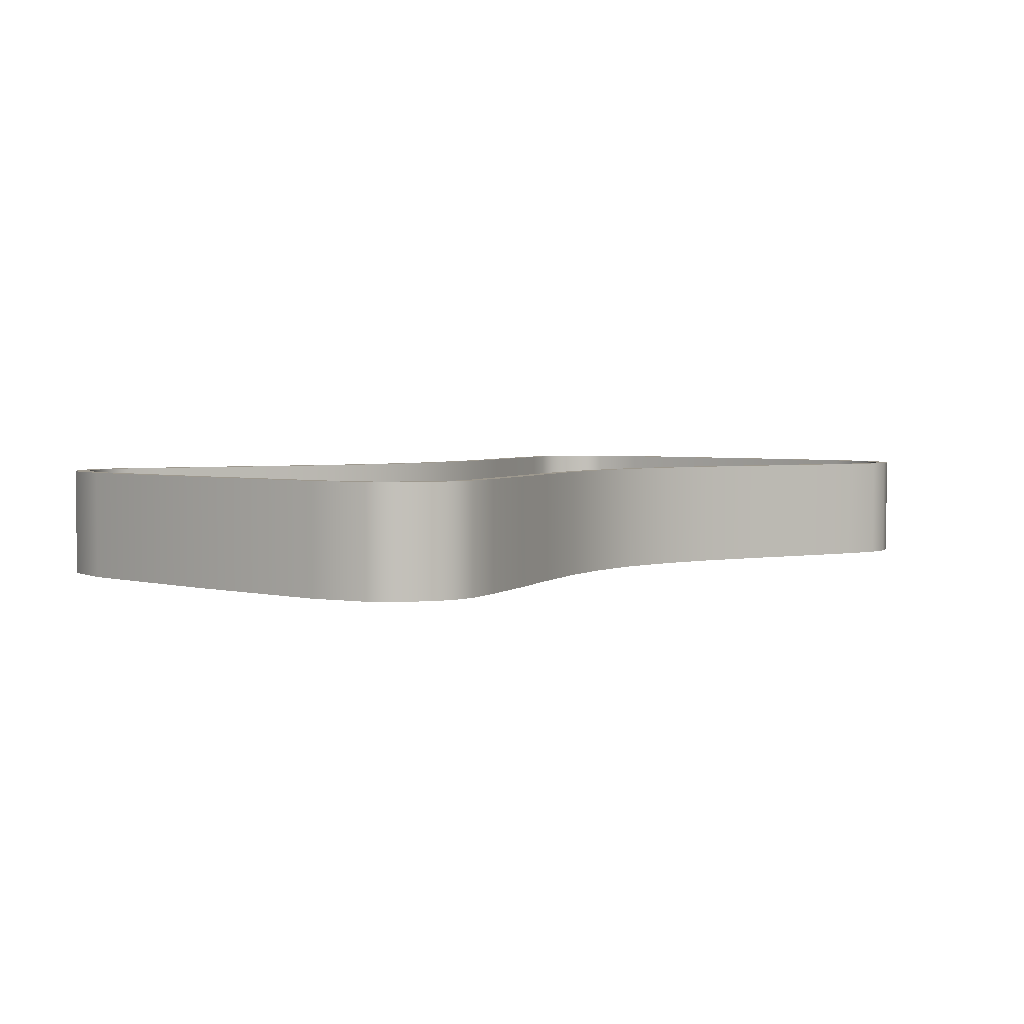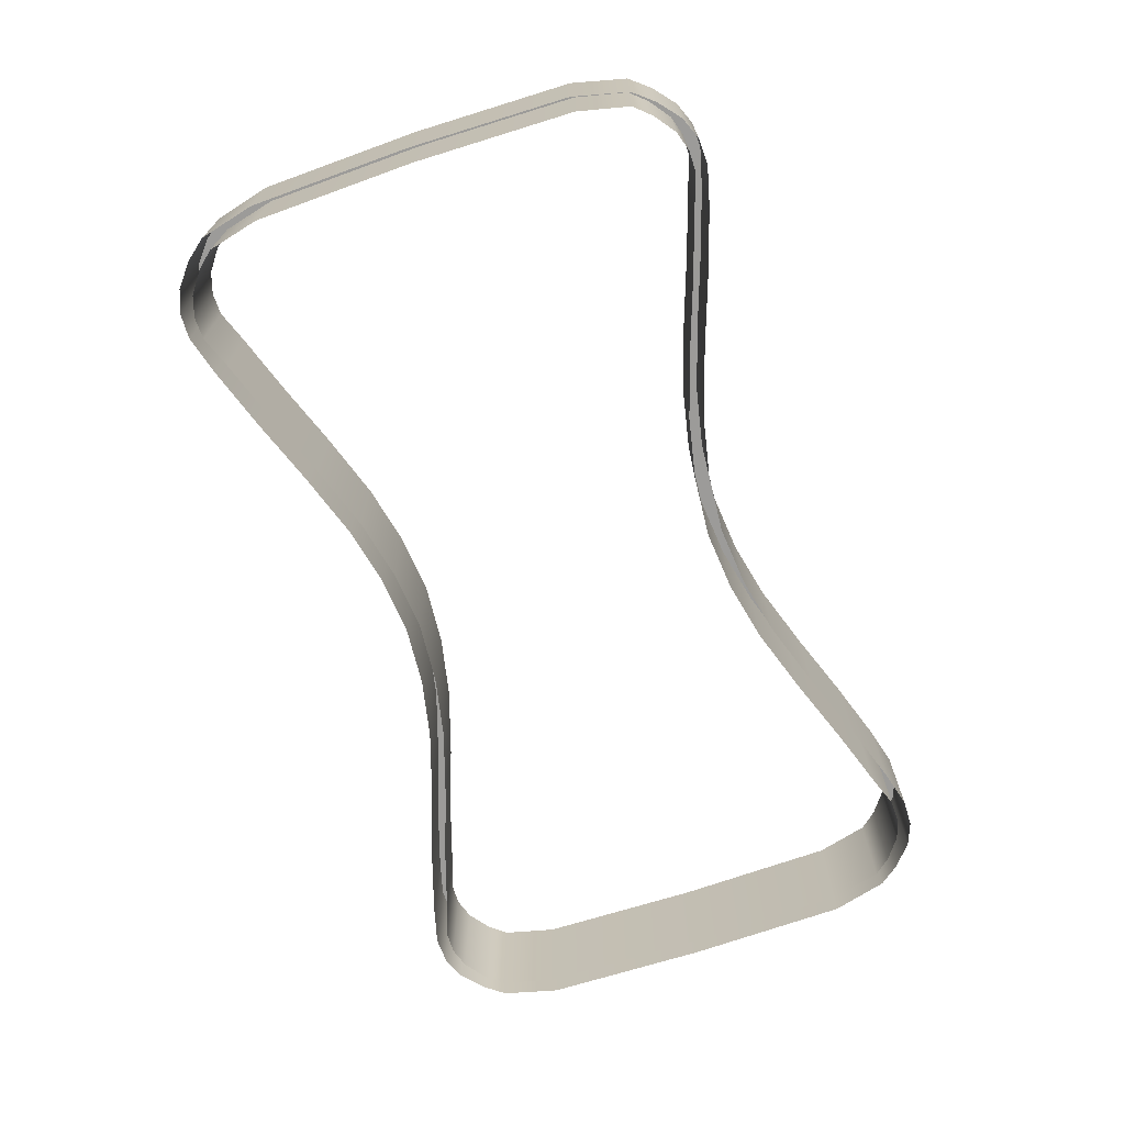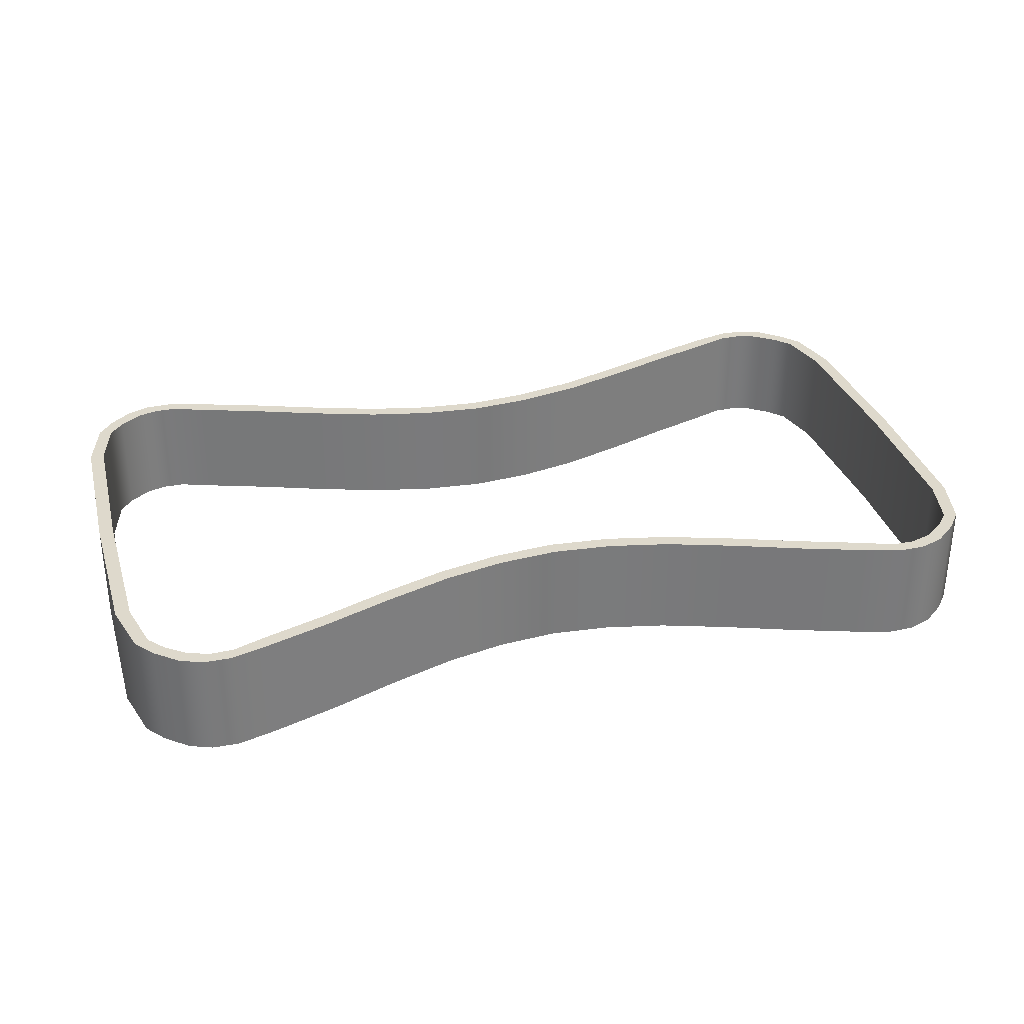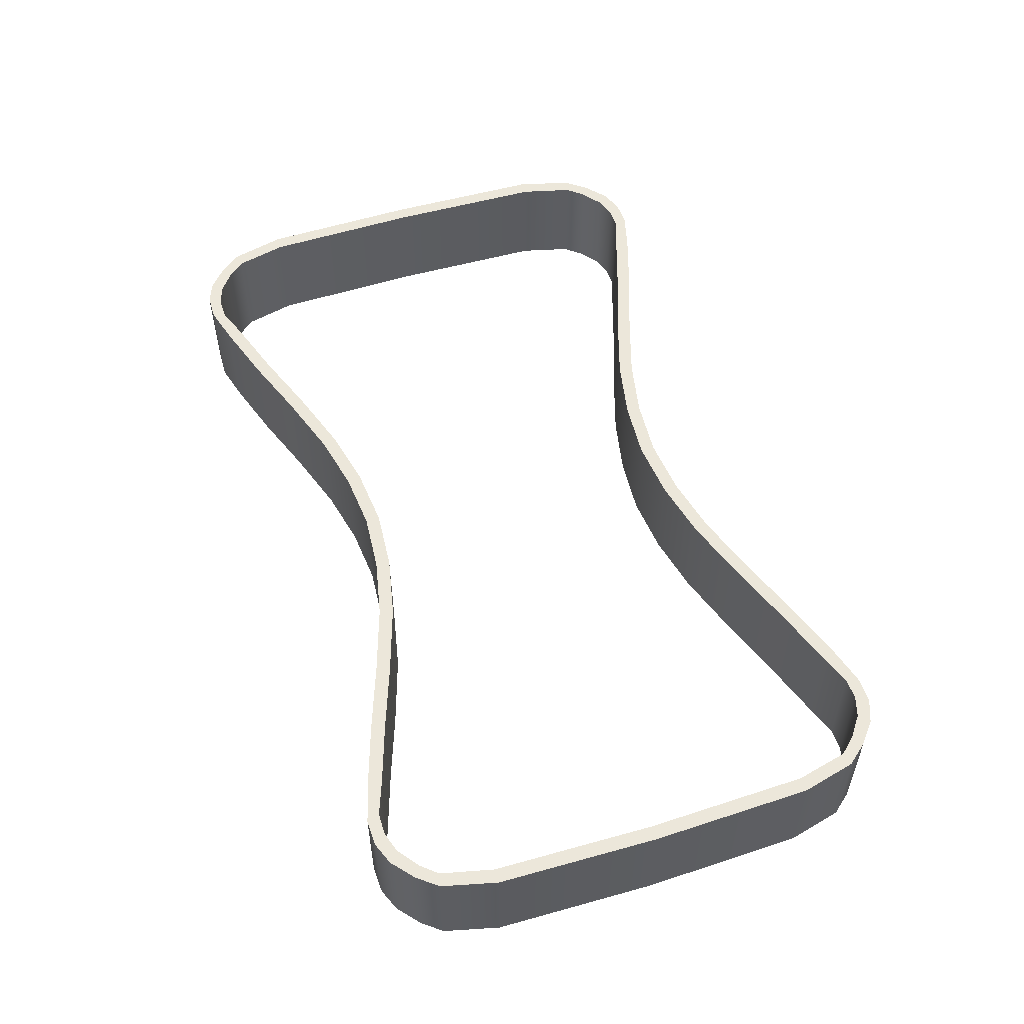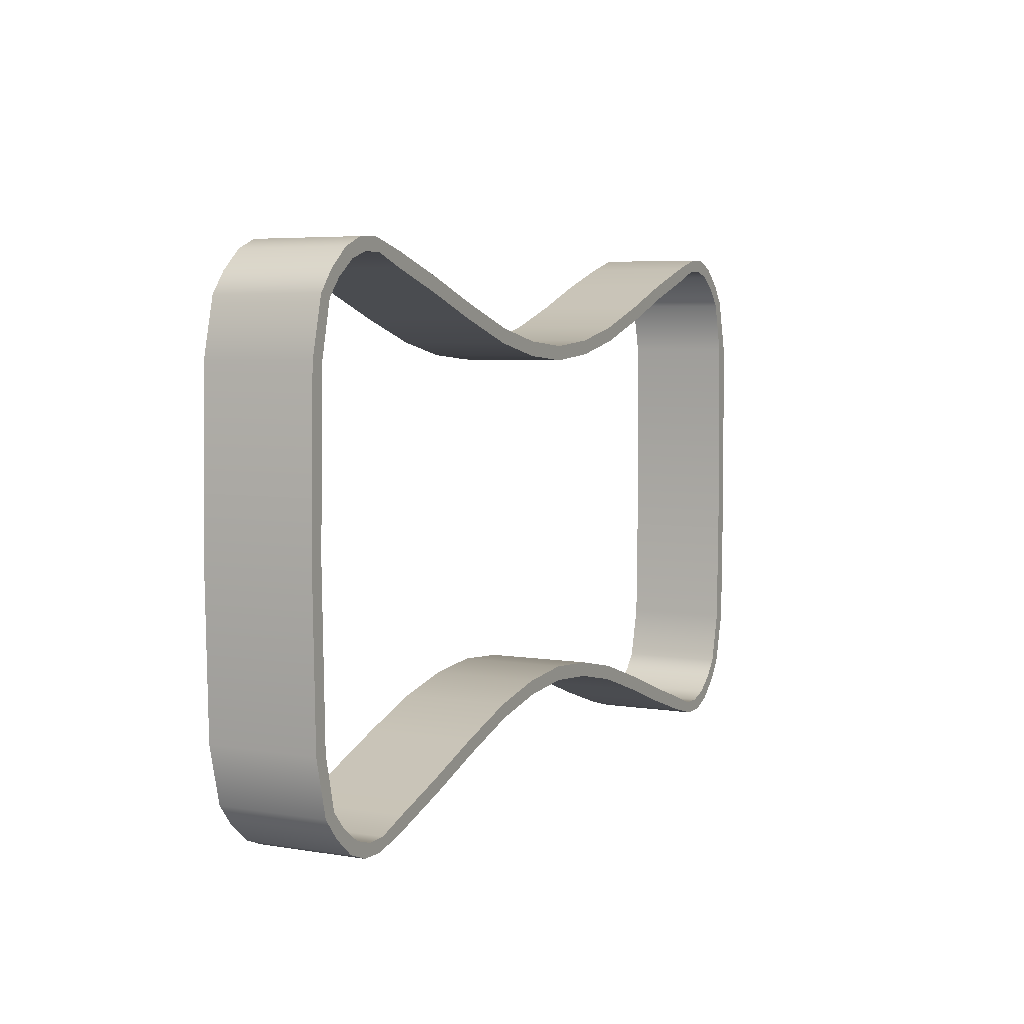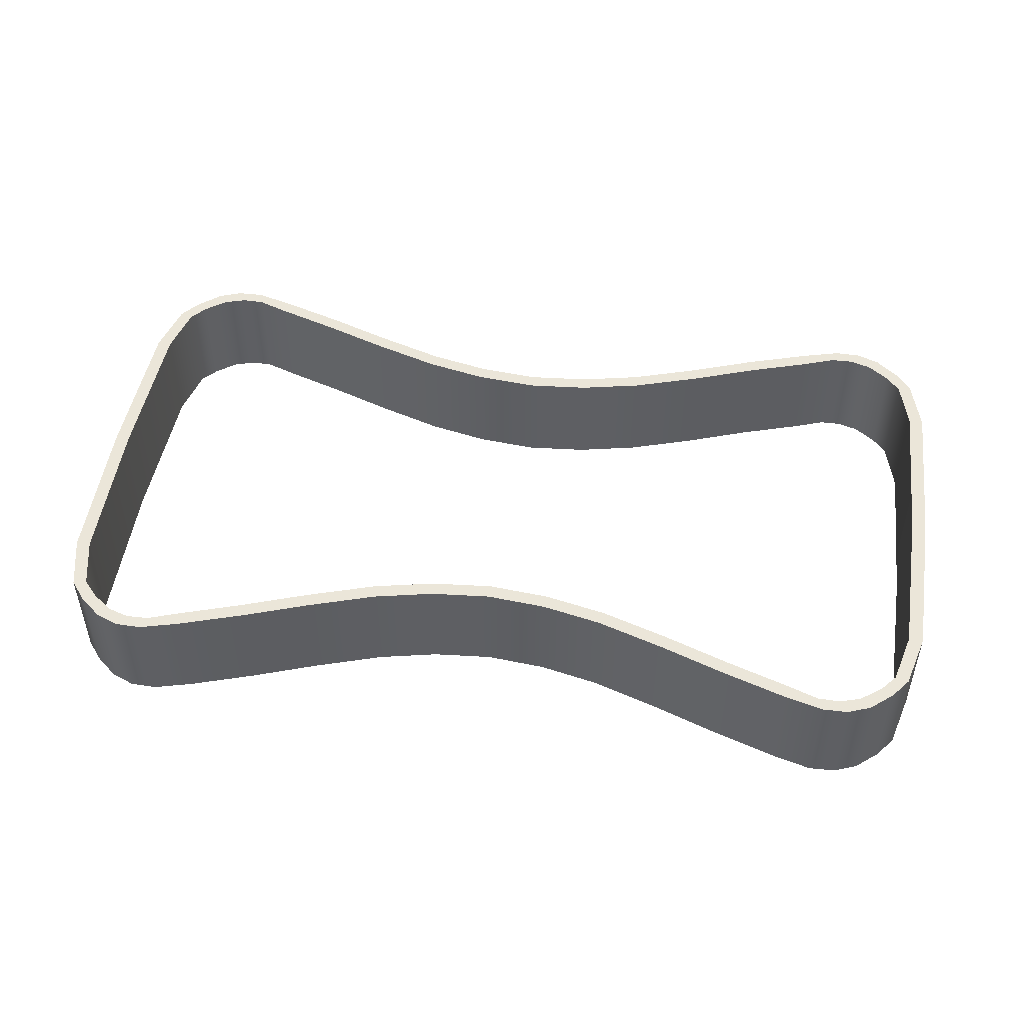
<metadata>
{"format":"obj","ext":"obj","renderer":"f3d","projection":"perspective","resolution":1024,"background":"white","views":[{"elev":3.2,"azim":131.2,"up":"+Y"},{"elev":-69.7,"azim":108.6,"up":"+Y"},{"elev":32.2,"azim":-15.5,"up":"+Y"},{"elev":53.5,"azim":72.1,"up":"+Y"},{"elev":5.3,"azim":117.0,"up":"+Z"},{"elev":48.3,"azim":-171.5,"up":"+Y"}]}
</metadata>
<code>
g default
v -66.61 0.3121 -25.27
v -67.07 0.3121 -1.879
v -0.1412 0.3121 -26.56
v -8.827 0.3121 -27.29
v -17.51 0.3121 -29.15
v -27.33 0.3121 -32.35
v -36.87 0.3121 -35.77
v -46.21 0.3121 -38.84
v -51.89 0.3121 -40.34
v -55.7 0.3121 -40.22
v -58.96 0.3121 -38.95
v -64.98 15.75 -1.879
v -67.07 15.75 -1.879
v -66.6 15.75 -25.32
v -64.51 15.75 -25.3
v -58.95 15.75 -38.99
v -57.45 15.75 -37.58
v -55.66 15.75 -40.27
v -54.45 15.75 -38.51
v -51.92 15.75 -40.34
v -51.26 15.75 -38.45
v -46.31 15.75 -38.84
v -46.54 15.75 -36.78
v -36.98 15.75 -35.77
v -37.5 15.75 -33.78
v -27.45 15.75 -32.35
v -28.02 15.75 -30.37
v -17.6 15.75 -29.14
v -18.06 15.75 -27.13
v -8.866 15.75 -27.27
v -9.069 15.75 -25.22
v -0.1412 15.75 -26.54
v -0.1412 15.75 -24.47
v -64.98 0.3121 -1.879
v -64.51 0.3121 -25.3
v -57.45 0.3121 -37.58
v -54.45 0.3121 -38.51
v -51.26 0.3121 -38.45
v -46.54 0.3121 -36.78
v -37.5 0.3121 -33.78
v -28.02 0.3121 -30.37
v -18.06 0.3121 -27.13
v -9.069 0.3121 -25.22
v -0.1412 0.3121 -24.47
v -62.22 0.3121 -36.2
v -62.22 15.75 -36.24
v -60.52 15.75 -35.3
v -60.52 0.3121 -35.3
v -64.48 0.3121 -33.29
v -64.47 15.75 -33.33
v -62.58 15.75 -32.85
v -62.58 0.3121 -32.85
v 66.32 0.3121 -25.27
v 66.9 0.3121 -1.879
v 8.545 0.3121 -27.29
v 17.23 0.3121 -29.15
v 27.05 0.3121 -32.35
v 36.58 0.3121 -35.77
v 45.93 0.3121 -38.84
v 51.61 0.3121 -40.34
v 55.41 0.3121 -40.22
v 58.67 0.3121 -38.95
v 64.81 15.75 -1.879
v 66.9 15.75 -1.879
v 66.32 15.75 -25.32
v 64.23 15.75 -25.3
v 58.67 15.75 -38.99
v 57.17 15.75 -37.58
v 55.37 15.75 -40.27
v 54.17 15.75 -38.51
v 51.64 15.75 -40.34
v 50.98 15.75 -38.45
v 46.03 15.75 -38.84
v 46.26 15.75 -36.78
v 36.7 15.75 -35.77
v 37.22 15.75 -33.78
v 27.17 15.75 -32.35
v 27.74 15.75 -30.37
v 17.32 15.75 -29.14
v 17.77 15.75 -27.13
v 8.583 15.75 -27.27
v 8.787 15.75 -25.22
v 64.81 0.3121 -1.879
v 64.23 0.3121 -25.3
v 57.17 0.3121 -37.58
v 54.17 0.3121 -38.51
v 50.98 0.3121 -38.45
v 46.26 0.3121 -36.78
v 37.22 0.3121 -33.78
v 27.74 0.3121 -30.37
v 17.77 0.3121 -27.13
v 8.787 0.3121 -25.22
v 61.94 0.3121 -36.2
v 61.93 15.75 -36.24
v 60.24 15.75 -35.3
v 60.24 0.3121 -35.3
v 64.33 0.3121 -33.29
v 64.33 15.75 -33.33
v 62.43 15.75 -32.85
v 62.43 0.3121 -32.85
v -66.61 0.3121 21.52
v -0.1412 0.3121 22.8
v -8.827 0.3121 23.53
v -17.51 0.3121 25.39
v -27.33 0.3121 28.59
v -36.87 0.3121 32.09
v -46.21 0.3121 35.08
v -51.89 0.3121 36.62
v -55.7 0.3121 36.5
v -58.96 0.3121 35.23
v -66.6 15.75 21.56
v -64.51 15.75 21.54
v -58.95 15.75 35.27
v -57.45 15.75 33.86
v -55.66 15.75 36.55
v -54.45 15.75 34.79
v -51.92 15.75 36.62
v -51.26 15.75 34.73
v -46.31 15.75 35.08
v -46.54 15.75 33.03
v -36.98 15.75 32.09
v -37.5 15.75 30.1
v -27.45 15.75 28.59
v -28.02 15.75 26.61
v -17.6 15.75 25.38
v -18.06 15.75 23.37
v -8.866 15.75 23.51
v -9.069 15.75 21.46
v -0.1412 15.75 22.78
v -0.1412 15.75 20.71
v -64.51 0.3121 21.54
v -57.45 0.3121 33.86
v -54.45 0.3121 34.79
v -51.26 0.3121 34.73
v -46.54 0.3121 33.03
v -37.5 0.3121 30.1
v -28.02 0.3121 26.61
v -18.06 0.3121 23.37
v -9.069 0.3121 21.46
v -0.1412 0.3121 20.71
v -62.26 0.3121 32.44
v -62.25 15.75 32.49
v -60.56 15.75 31.54
v -60.56 0.3121 31.54
v -64.53 0.3121 29.53
v -64.53 15.75 29.57
v -62.64 15.75 29.09
v -62.64 0.3121 29.09
v 66.34 0.3121 21.52
v 8.545 0.3121 23.53
v 17.23 0.3121 25.39
v 27.05 0.3121 28.59
v 36.58 0.3121 32.01
v 45.93 0.3121 35.08
v 51.61 0.3121 36.64
v 55.41 0.3121 36.5
v 58.75 0.3121 35.19
v 66.34 15.75 21.56
v 64.25 15.75 21.54
v 58.74 15.75 35.23
v 57.25 15.75 33.82
v 55.37 15.75 36.55
v 54.17 15.75 34.79
v 51.64 15.75 36.64
v 50.98 15.75 34.75
v 46.03 15.75 35.08
v 46.26 15.75 33.03
v 36.7 15.75 32.01
v 37.22 15.75 30.02
v 27.17 15.75 28.59
v 27.74 15.75 26.61
v 17.32 15.75 25.38
v 17.77 15.75 23.37
v 8.583 15.75 23.51
v 8.787 15.75 21.46
v 64.25 0.3121 21.54
v 57.25 0.3121 33.82
v 54.17 0.3121 34.79
v 50.98 0.3121 34.75
v 46.26 0.3121 33.03
v 37.22 0.3121 30.02
v 27.74 0.3121 26.61
v 17.77 0.3121 23.37
v 8.787 0.3121 21.46
v 62.02 0.3121 32.44
v 62.01 15.75 32.49
v 60.32 15.75 31.54
v 60.32 0.3121 31.54
v 64.35 0.3121 29.53
v 64.34 15.75 29.57
v 62.45 15.75 29.09
v 62.45 0.3121 29.09
g kant_vbnutri
f 14 13 12 15
f 16 46 47 17
f 18 16 17 19
f 20 18 19 21
f 22 20 21 23
f 24 22 23 25
f 26 24 25 27
f 28 26 27 29
f 30 28 29 31
f 32 30 31 33
f 1 2 13 14
f 11 45 46 16
f 10 11 16 18
f 9 10 18 20
f 8 9 20 22
f 7 8 22 24
f 6 7 24 26
f 5 6 26 28
f 4 5 28 30
f 3 4 30 32
f 15 12 34 35
f 17 47 48 36
f 19 17 36 37
f 21 19 37 38
f 23 21 38 39
f 25 23 39 40
f 27 25 40 41
f 29 27 41 42
f 31 29 42 43
f 33 31 43 44
f 46 45 49 50
f 47 46 50 51
f 48 47 51 52
f 50 49 1 14
f 51 50 14 15
f 52 51 15 35
f 65 66 63 64
f 67 68 95 94
f 69 70 68 67
f 71 72 70 69
f 73 74 72 71
f 75 76 74 73
f 77 78 76 75
f 79 80 78 77
f 81 82 80 79
f 32 33 82 81
f 53 65 64 54
f 62 67 94 93
f 61 69 67 62
f 60 71 69 61
f 59 73 71 60
f 58 75 73 59
f 57 77 75 58
f 56 79 77 57
f 55 81 79 56
f 3 32 81 55
f 66 84 83 63
f 68 85 96 95
f 70 86 85 68
f 72 87 86 70
f 74 88 87 72
f 76 89 88 74
f 78 90 89 76
f 80 91 90 78
f 82 92 91 80
f 33 44 92 82
f 94 98 97 93
f 95 99 98 94
f 96 100 99 95
f 98 65 53 97
f 99 66 65 98
f 100 84 66 99
f 111 112 12 13
f 113 114 143 142
f 115 116 114 113
f 117 118 116 115
f 119 120 118 117
f 121 122 120 119
f 123 124 122 121
f 125 126 124 123
f 127 128 126 125
f 129 130 128 127
f 101 111 13 2
f 110 113 142 141
f 109 115 113 110
f 108 117 115 109
f 107 119 117 108
f 106 121 119 107
f 105 123 121 106
f 104 125 123 105
f 103 127 125 104
f 102 129 127 103
f 112 131 34 12
f 114 132 144 143
f 116 133 132 114
f 118 134 133 116
f 120 135 134 118
f 122 136 135 120
f 124 137 136 122
f 126 138 137 124
f 128 139 138 126
f 130 140 139 128
f 142 146 145 141
f 143 147 146 142
f 144 148 147 143
f 146 111 101 145
f 147 112 111 146
f 148 131 112 147
f 158 64 63 159
f 160 186 187 161
f 162 160 161 163
f 164 162 163 165
f 166 164 165 167
f 168 166 167 169
f 170 168 169 171
f 172 170 171 173
f 174 172 173 175
f 129 174 175 130
f 149 54 64 158
f 157 185 186 160
f 156 157 160 162
f 155 156 162 164
f 154 155 164 166
f 153 154 166 168
f 152 153 168 170
f 151 152 170 172
f 150 151 172 174
f 102 150 174 129
f 159 63 83 176
f 161 187 188 177
f 163 161 177 178
f 165 163 178 179
f 167 165 179 180
f 169 167 180 181
f 171 169 181 182
f 173 171 182 183
f 175 173 183 184
f 130 175 184 140
f 186 185 189 190
f 187 186 190 191
f 188 187 191 192
f 190 189 149 158
f 191 190 158 159
f 192 191 159 176

</code>
